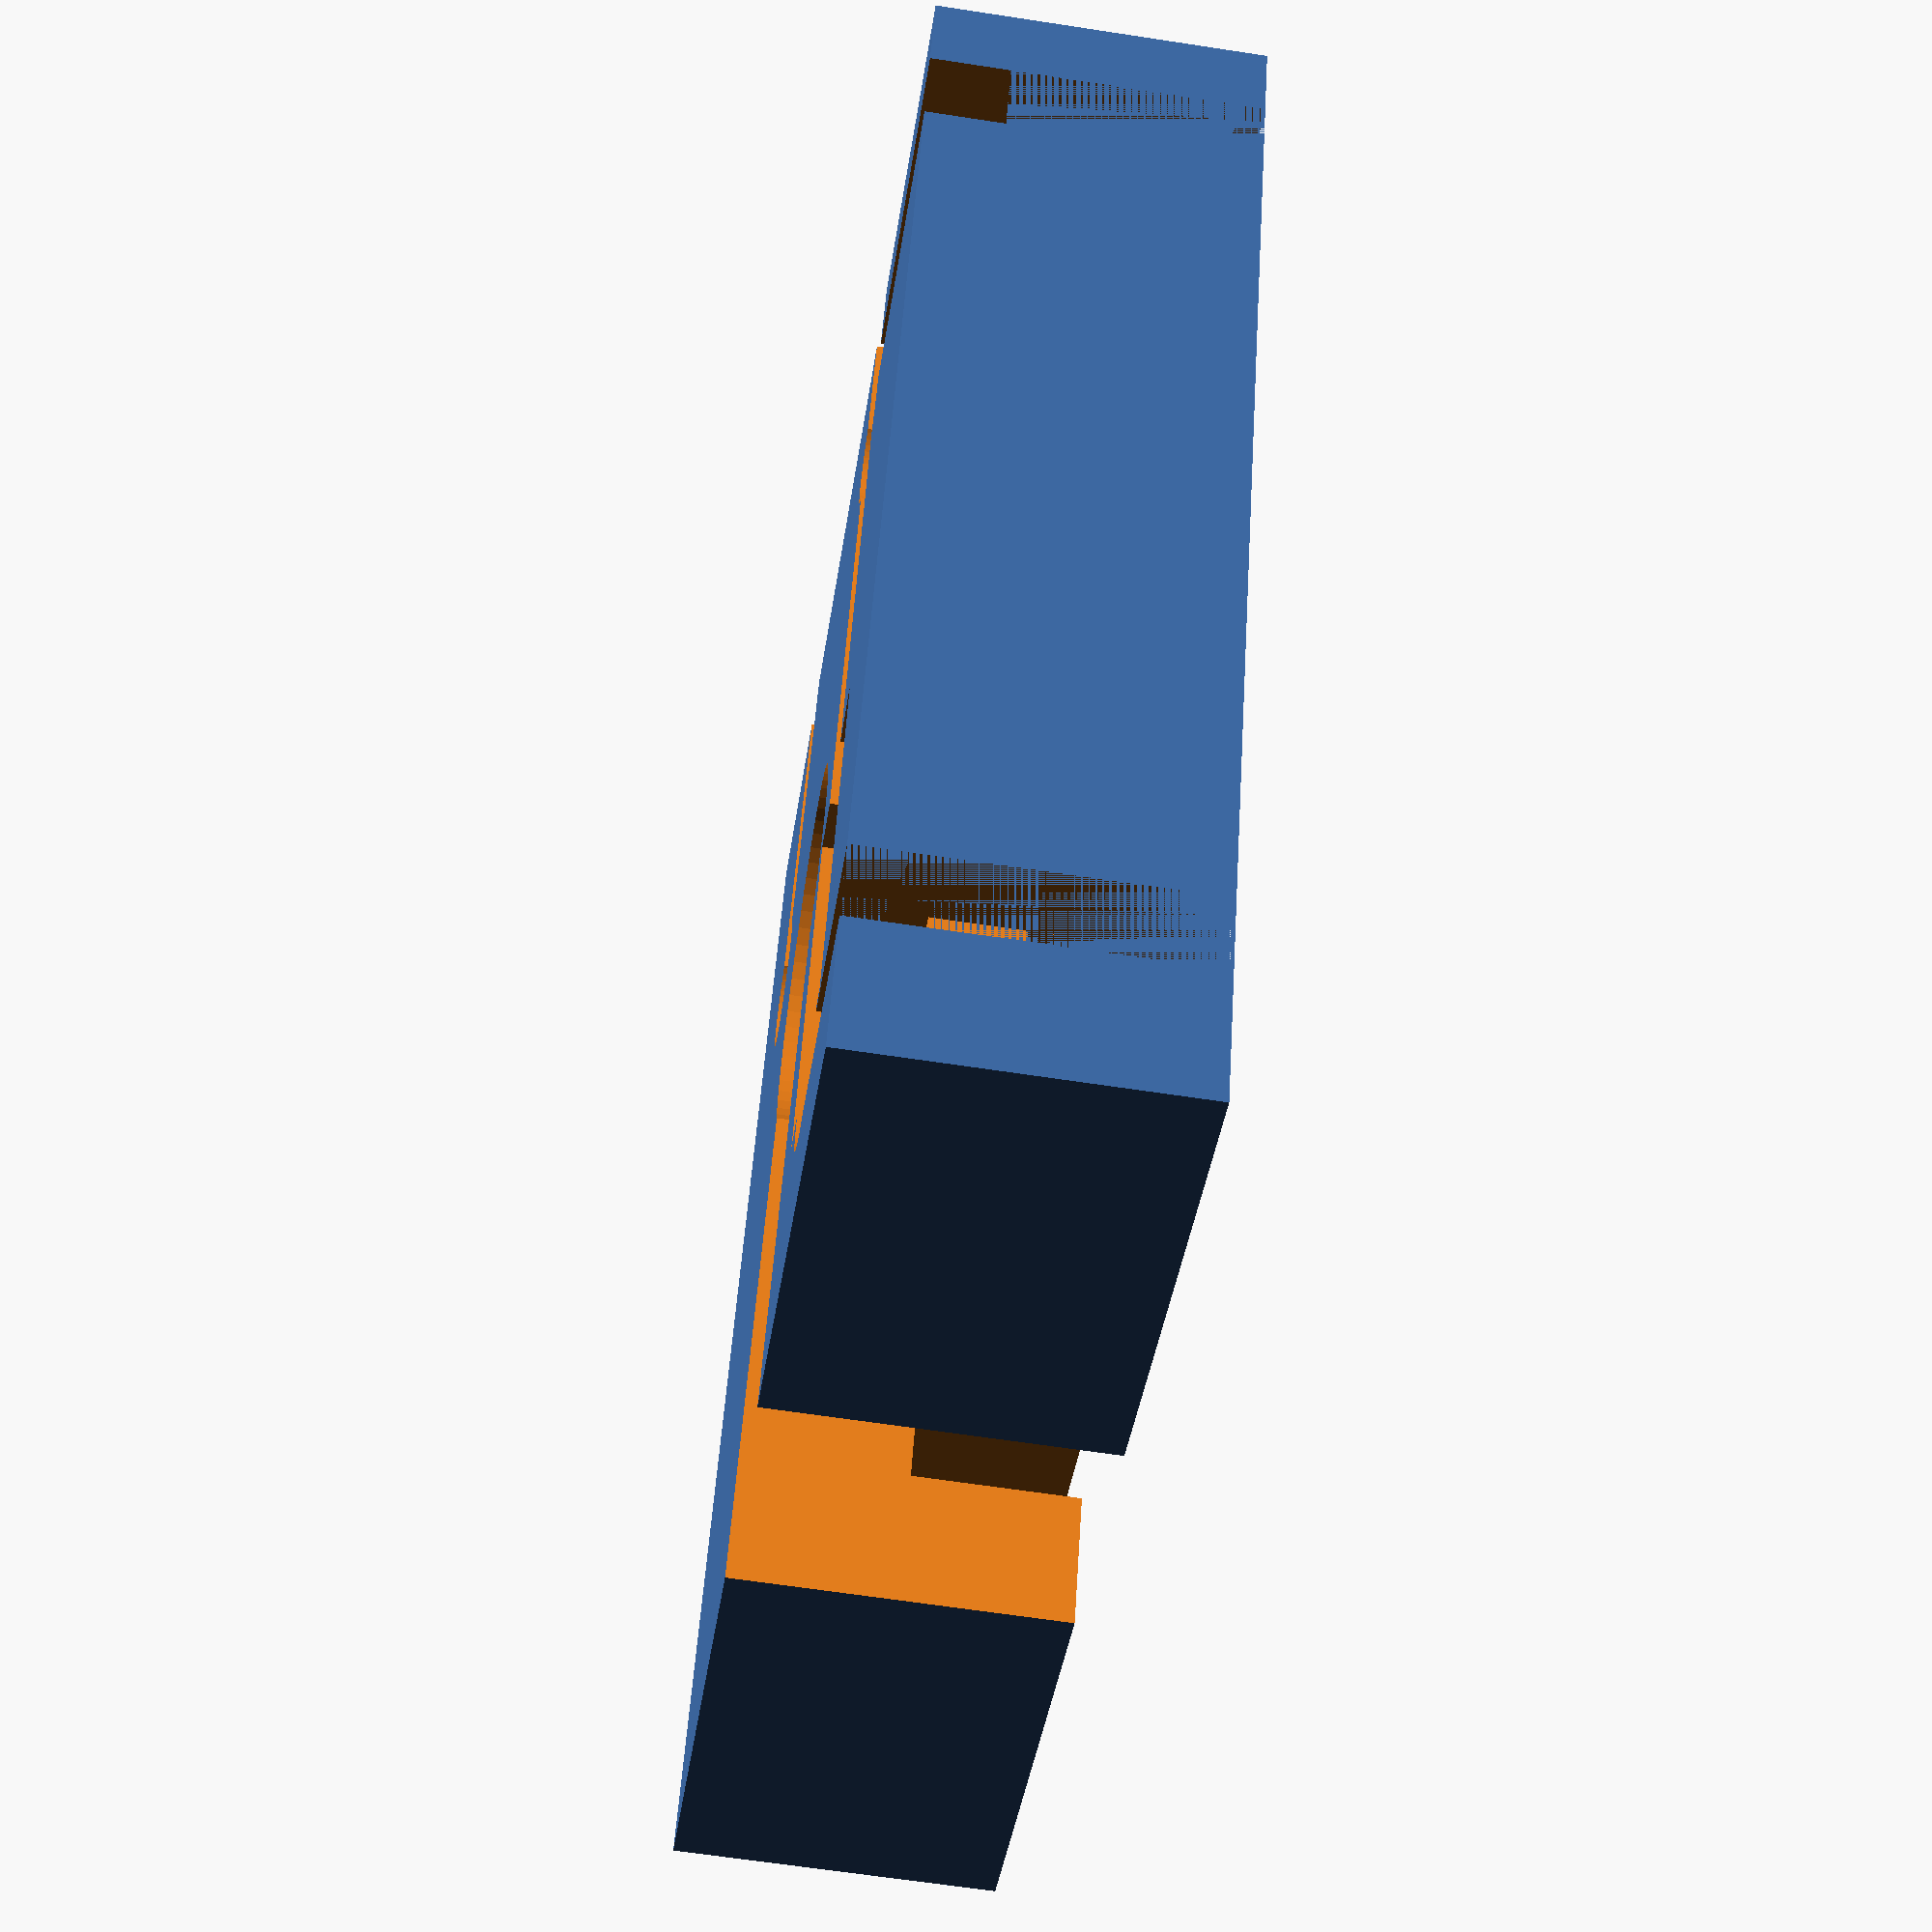
<openscad>
$fn = 64;

// Cherry MX
// https://cdn.sparkfun.com/datasheets/Components/Switches/MX%20Series.pdf

// Diode (1N4148)
// https://www.vishay.com/docs/81857/1n4148.pdf

grid = 1.27;

pin_dia = 1.5 * 0.95;
pin1 = [3*grid, 2*grid];
pin2 = [-2*grid, 4*grid];

stem = 4.0 * 0.96;

base = [11*grid, 11*grid, 3.5];

diode = [1.75 * 1.25, 3.4 * 1.25];
diode_dia = 0.56 * 1.5;
wire_dia = 0.5 * 1.5;

diode_angle = -6;

difference(){
    make_body();
    
    //pcb_mount_pegs();

    wire_slots();

    diode_slot();
}

module make_body(){
    difference(){
        cube([base.x, base.y, base.z], center = true);

        // Main Stem Clamp
        cylinder(h=base.z*2, d=stem, center = true);
        
        translate([0, -5, 0]){
            cube([3, 10, base.z*2], center = true);
        }

        // Switch Pins
        translate([pin1.x, pin1.y, 0]){
            cylinder(h=base.z*2, d=pin_dia, center = true);
        }
        
        translate([pin2.x, pin2.y, 0]){
            cylinder(h=base.z*2, d=pin_dia, center = true);
        }
    }
}

module pcb_mount_pegs() {
    peg1 = [-4*grid, 0, 2.1];
    peg2 = [4*grid, 0, 2.1];
 
    translate([peg1.x, peg1.y, 0]){
        cylinder(h=base.z*2, d=peg1[2], center = true);
    }

    translate([peg2.x, peg2.y, 0]){
        cylinder(h=base.z*2, d=peg2[2], center = true);
    }
}

module wire_slots(){
    translate([pin1.x, 4*grid, -base.z/2])
        cube([wire_dia, 4*grid, 2*wire_dia], center = true);
    translate([pin1.x, 5.5*grid, 0])
        cube([wire_dia, 2*wire_dia, base.z], center = true);
}

module diode_slot(){
    module top_lines() {
        translate([-2*grid, 5*grid, 0])
            cube([diode_dia, base.y/2-pin2.y, base.z*2], center = true);

        translate([-4*grid, 4.5*grid, -base.z/2])
            cube([5, diode_dia, 2*diode_dia], center = true);

        translate([(-base.x/2)+diode_dia/2, 4.5*grid, 0])
            cube([diode_dia, diode_dia, base.z*2], center = true);
    }
    
    module bottom_lines() {
        translate([0, -4*grid, base.z/2])
            cube([base.x, diode_dia, base.z], center = true);
        
        translate([(-base.x/2)+diode_dia/2, -4*grid, 0])
            cube([diode_dia, diode_dia, base.z*2], center = true);
        
        translate([-4*grid, -4*grid, -base.z/2])
            cube([3, diode_dia, 2*diode_dia], center = true);
    }
    
    // Diode Body
    translate([-1.6*diode.x, -2*grid, -diode.x/2])
        rotate([0, 0, diode_angle]){
            cube([diode.x, diode.y, diode.x], center = true);
        } 
    
    top_lines();
    bottom_lines();

    translate([-2.7*grid, -2*grid, -base.z/2])
        rotate([0, 0, diode_angle]){
            translate([0, 2.2, 0])
                cube([diode_dia, 10, diode_dia*2], center = true);
            translate([-0.2, -2.3, 0])
                cylinder(h=diode_dia*2, d=1.5, center = true);
        }
}

</openscad>
<views>
elev=244.2 azim=155.6 roll=278.8 proj=p view=wireframe
</views>
